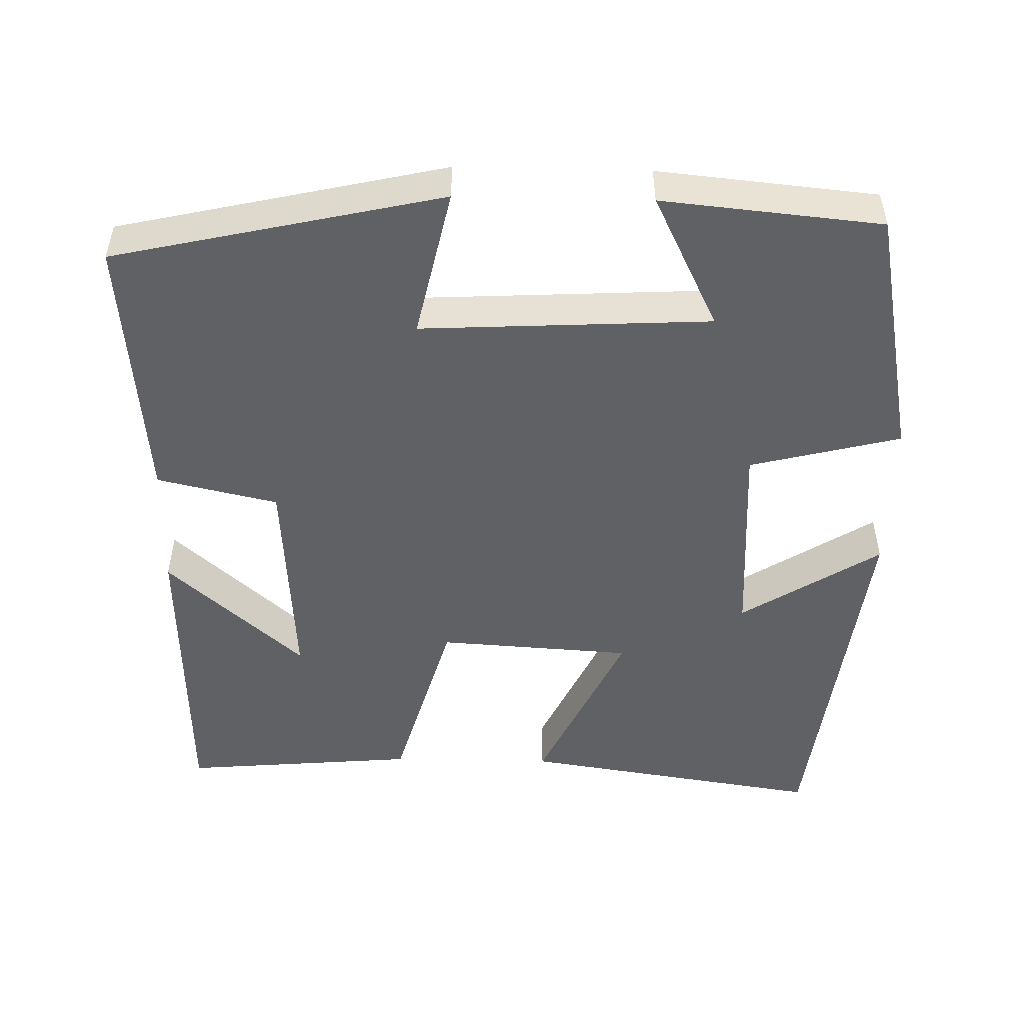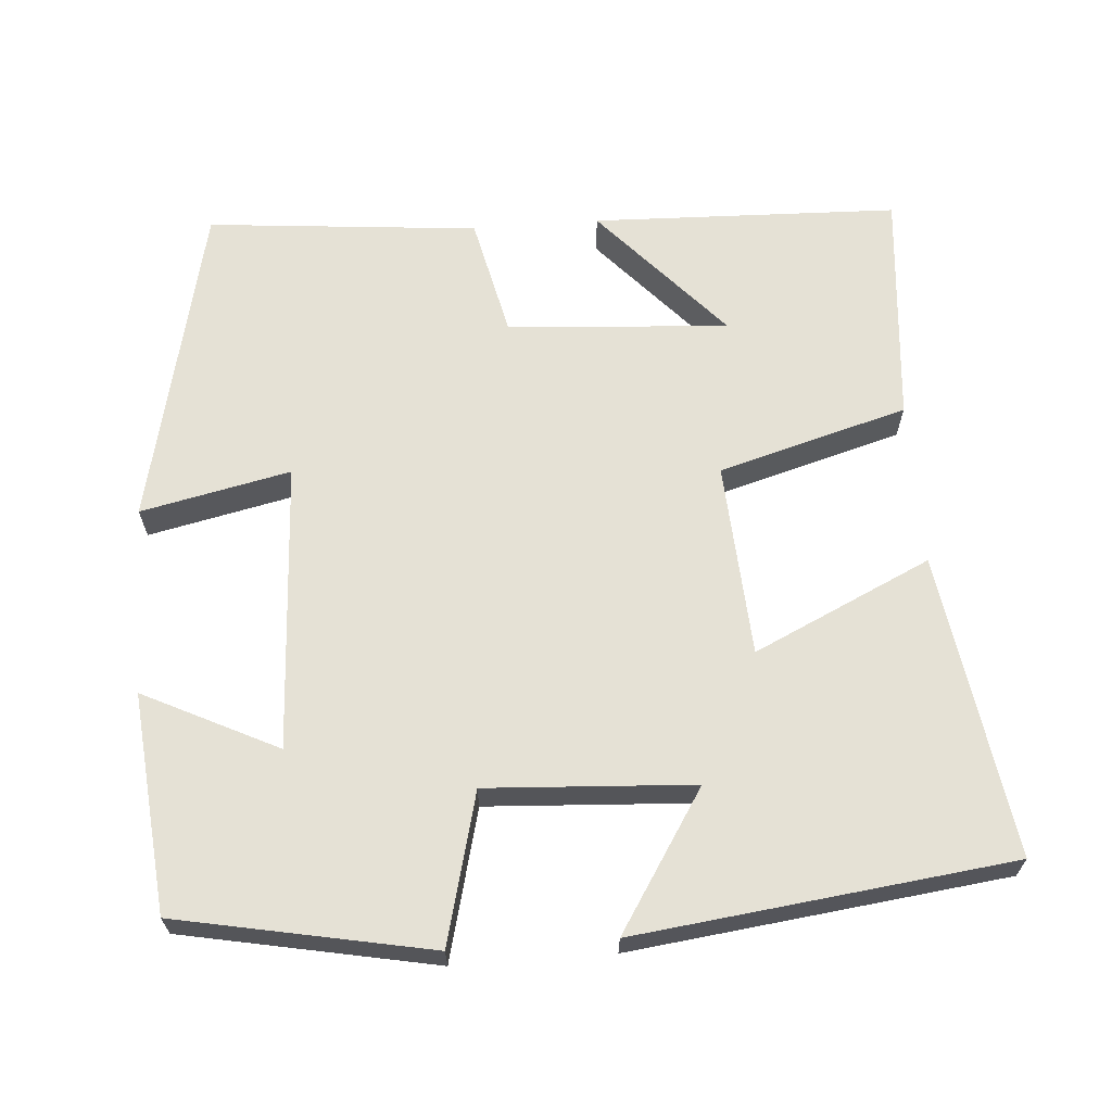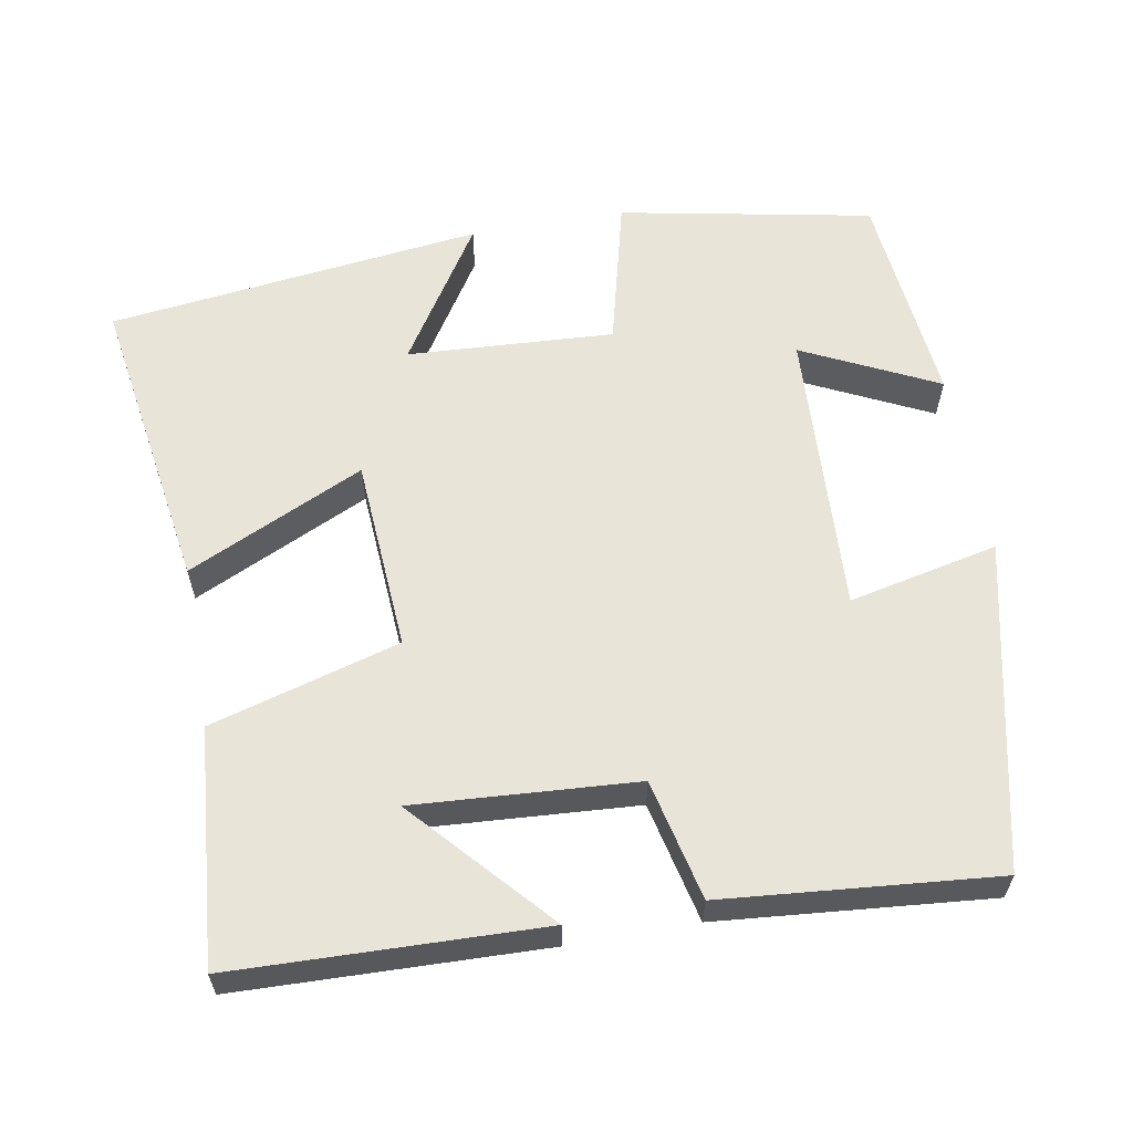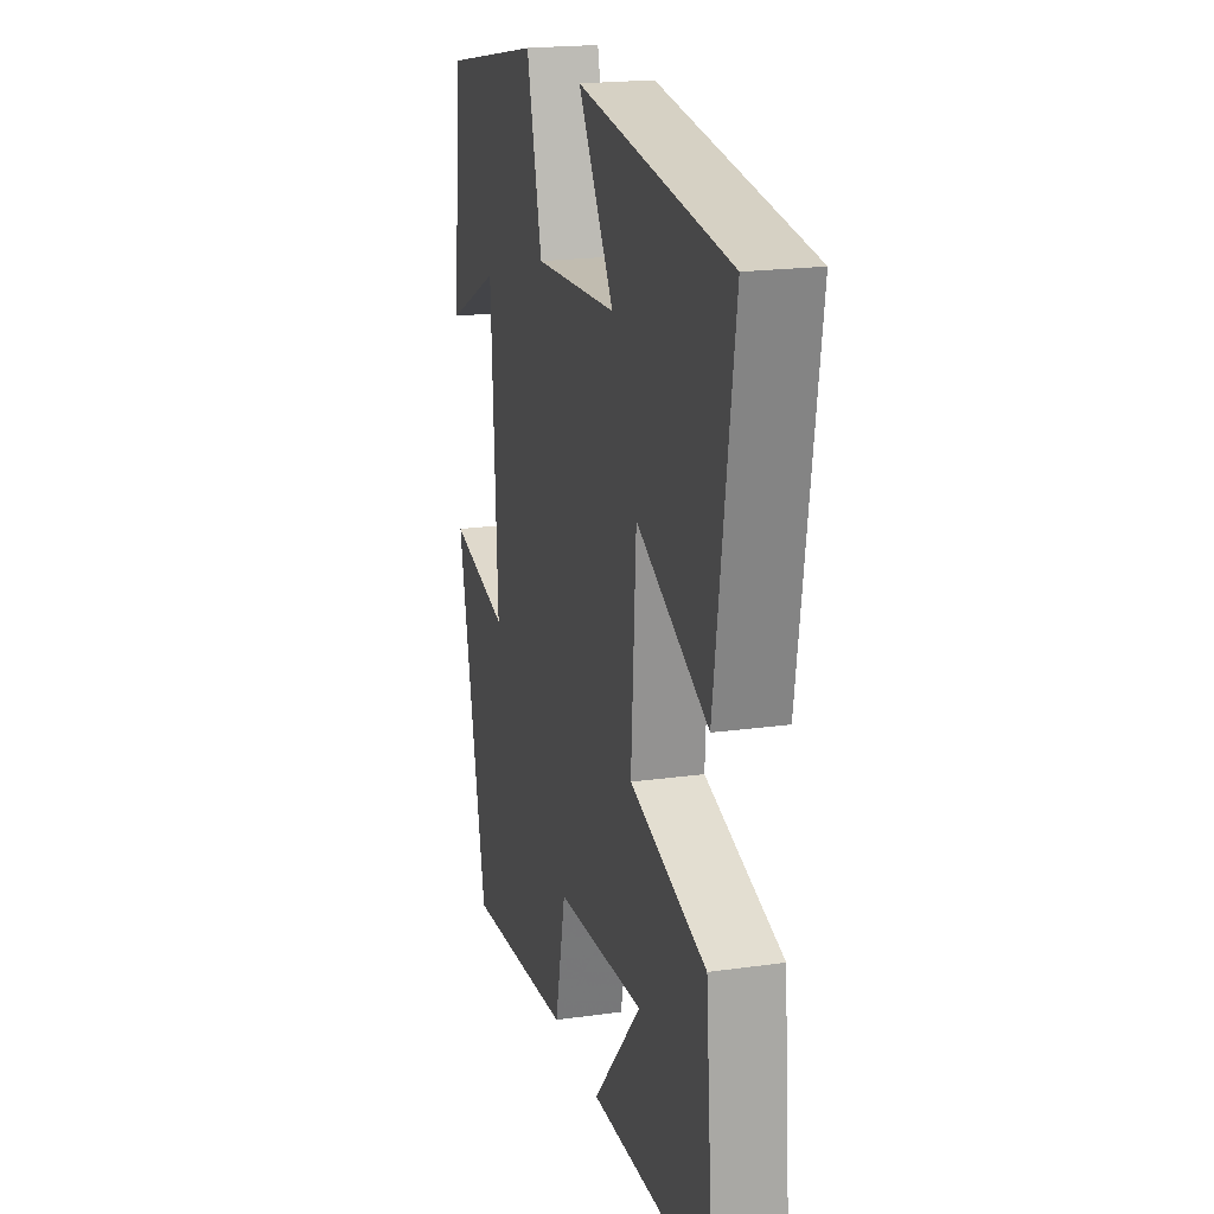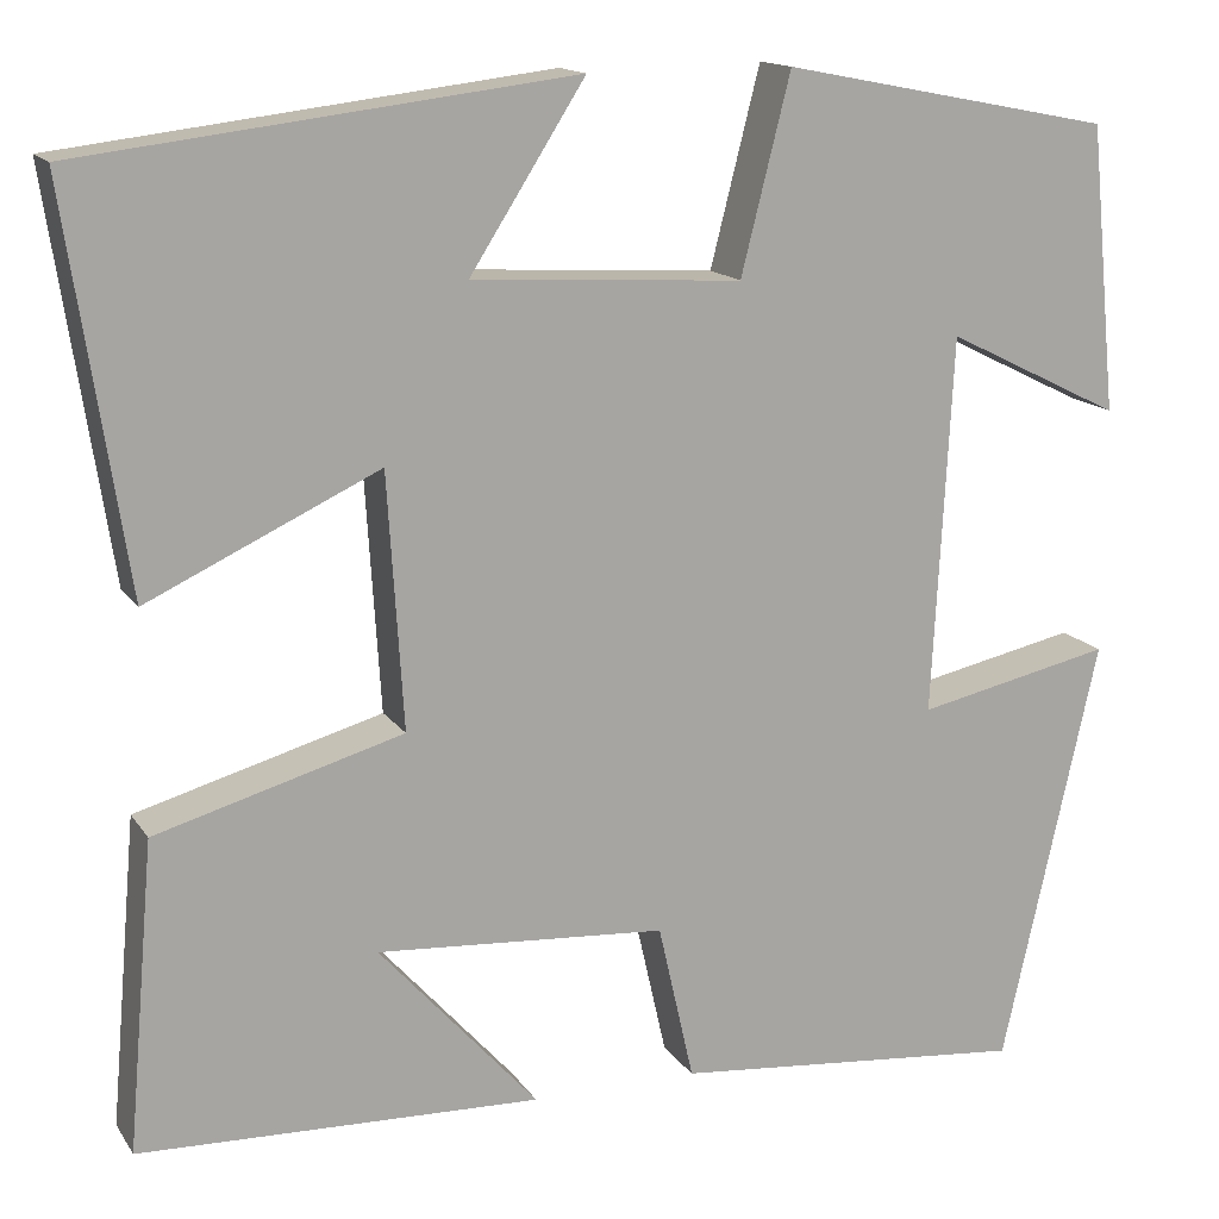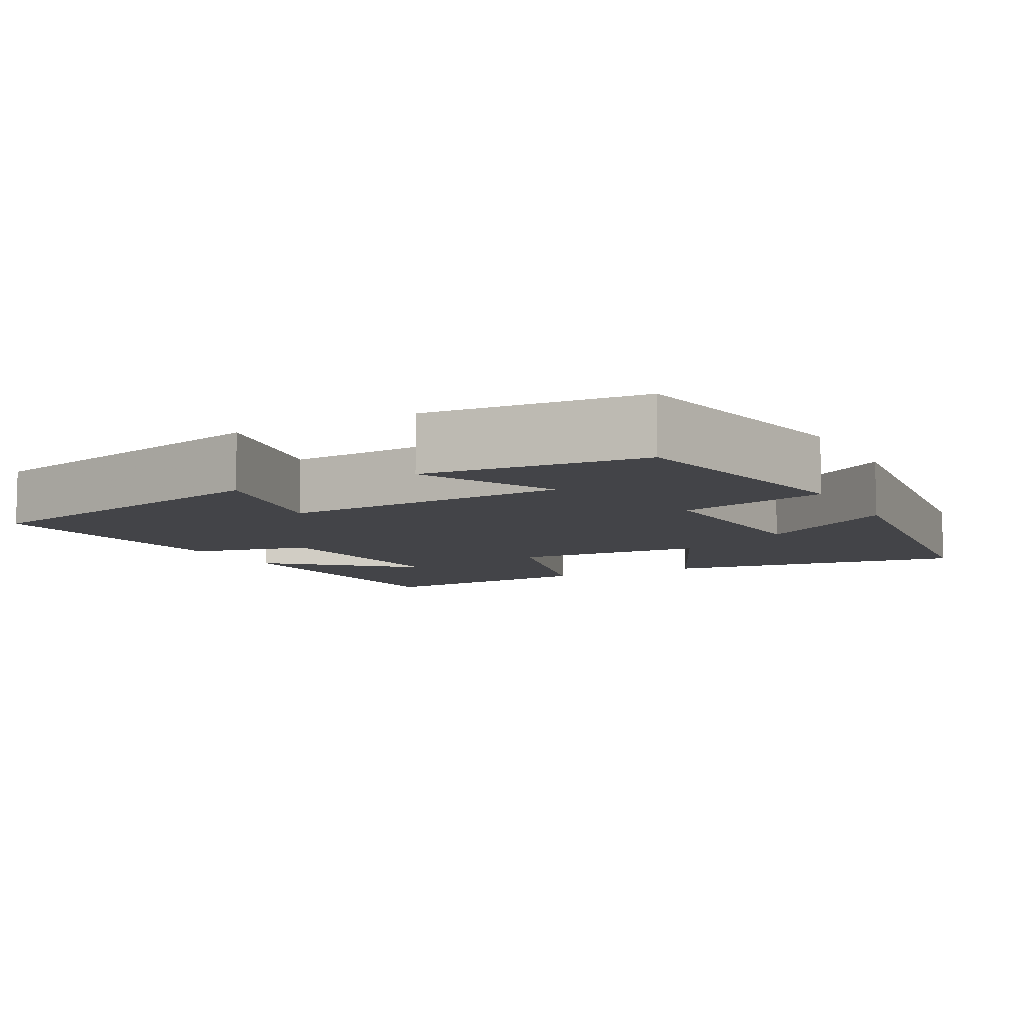
<metadata>
{"format":"obj","ext":"obj","renderer":"f3d","projection":"perspective","resolution":1024,"background":"white","views":[{"elev":-49.9,"azim":-91.3,"up":"+Y"},{"elev":65.1,"azim":-4.3,"up":"+Y"},{"elev":60.2,"azim":169.8,"up":"+Y"},{"elev":19.8,"azim":75.4,"up":"+Z"},{"elev":14.8,"azim":157.9,"up":"+Z"},{"elev":-8.2,"azim":-61.5,"up":"+Y"}]}
</metadata>
<code>
v 0.561 0.07 0.44
v 0.5 0.07 0.041
v 0.267 0.07 0.15
v 0.251 0.07 -0.106
v 0.5 0.07 -0.177
v 0.527 0.07 -0.487
v 0.123 0.07 -0.5
v 0.283 0.07 -0.321
v -0.009 0.07 -0.341
v -0.045 0.07 -0.5
v -0.403 0.07 -0.533
v -0.5 0.07 -0.103
v -0.303 0.07 -0.146
v -0.323 0.07 0.234
v -0.5 0.07 0.147
v -0.472 0.07 0.435
v -0.139 0.07 0.5
v -0.089 0.07 0.302
v 0.183 0.07 0.318
v 0.067 0.07 0.5
v 0.561 0 0.44
v 0.5 0 0.041
v 0.267 0 0.15
v 0.251 0 -0.106
v 0.5 0 -0.177
v 0.527 0 -0.487
v 0.123 0 -0.5
v 0.283 0 -0.321
v -0.009 0 -0.341
v -0.045 0 -0.5
v -0.403 0 -0.533
v -0.5 0 -0.103
v -0.303 0 -0.146
v -0.323 0 0.234
v -0.5 0 0.147
v -0.472 0 0.435
v -0.139 0 0.5
v -0.089 0 0.302
v 0.183 0 0.318
v 0.067 0 0.5
f 19 20 1 2
f 16 17 18
f 14 15 16
f 14 16 18
f 13 14 18 19
f 9 10 11 12
f 8 9 12 13
f 5 6 7 8
f 4 5 8 13
f 3 4 13 19
f 2 3 19
f 22 21 40 39
f 38 37 36
f 36 35 34
f 38 36 34
f 39 38 34 33
f 32 31 30 29
f 33 32 29 28
f 28 27 26 25
f 33 28 25 24
f 39 33 24 23
f 39 23 22
f 1 21 22 2
f 2 22 23 3
f 3 23 24 4
f 4 24 25 5
f 5 25 26 6
f 6 26 27 7
f 7 27 28 8
f 8 28 29 9
f 9 29 30 10
f 10 30 31 11
f 11 31 32 12
f 12 32 33 13
f 13 33 34 14
f 14 34 35 15
f 15 35 36 16
f 16 36 37 17
f 17 37 38 18
f 18 38 39 19
f 19 39 40 20
f 20 40 21 1

</code>
